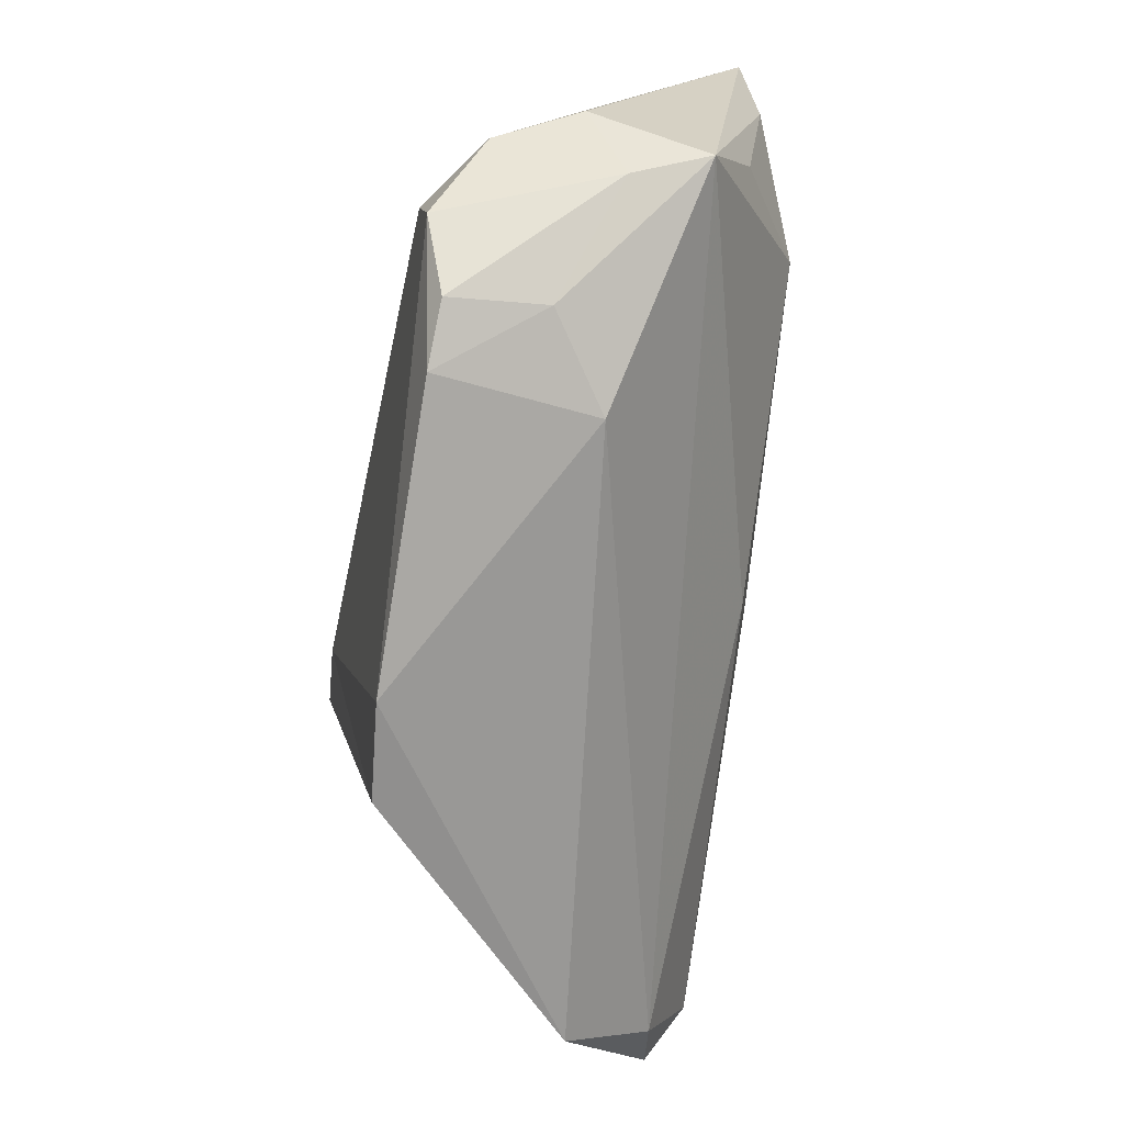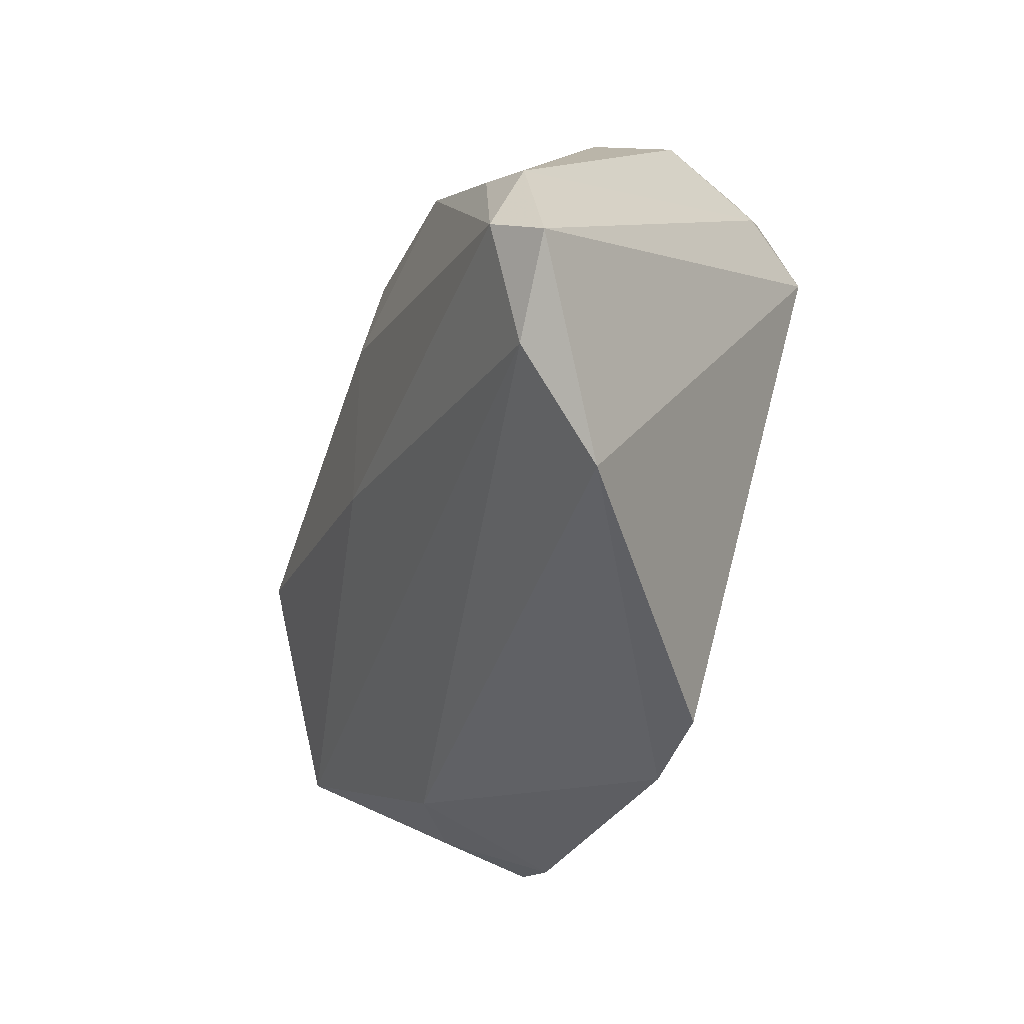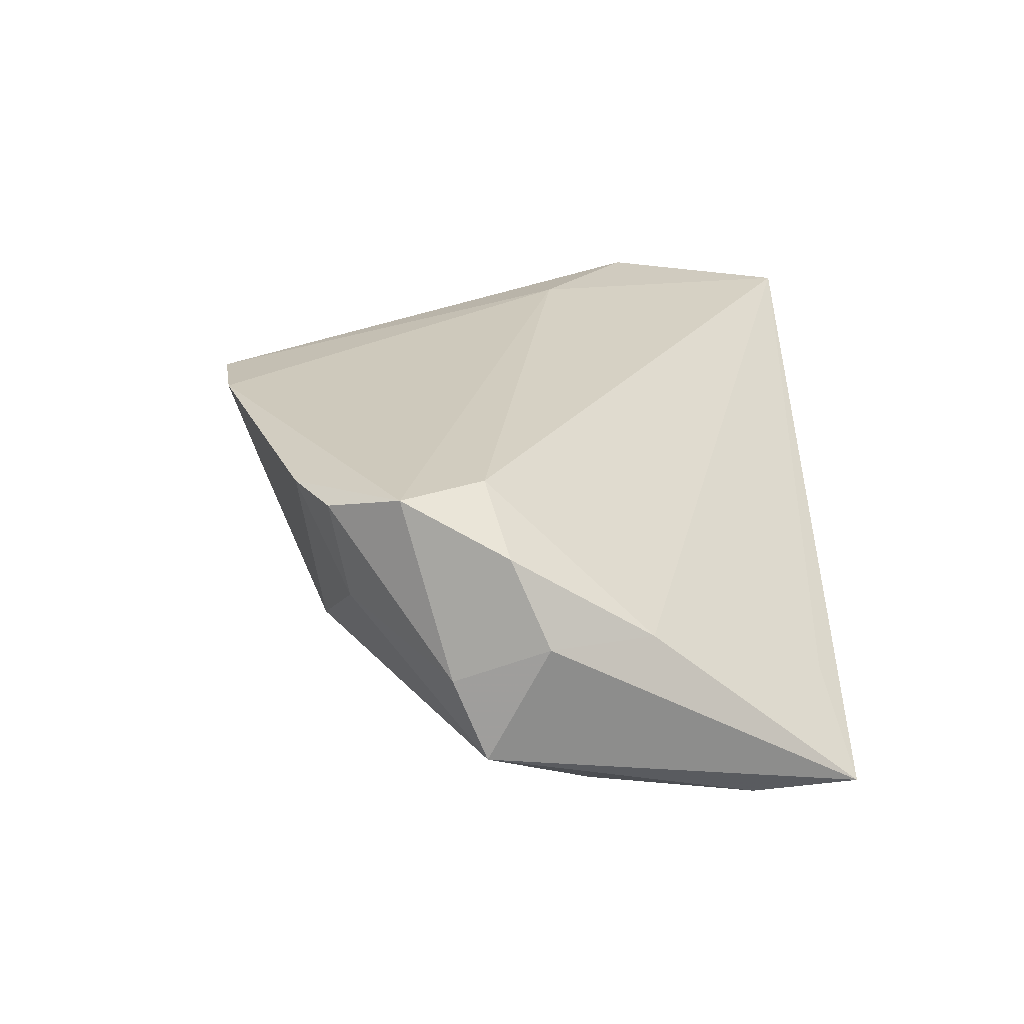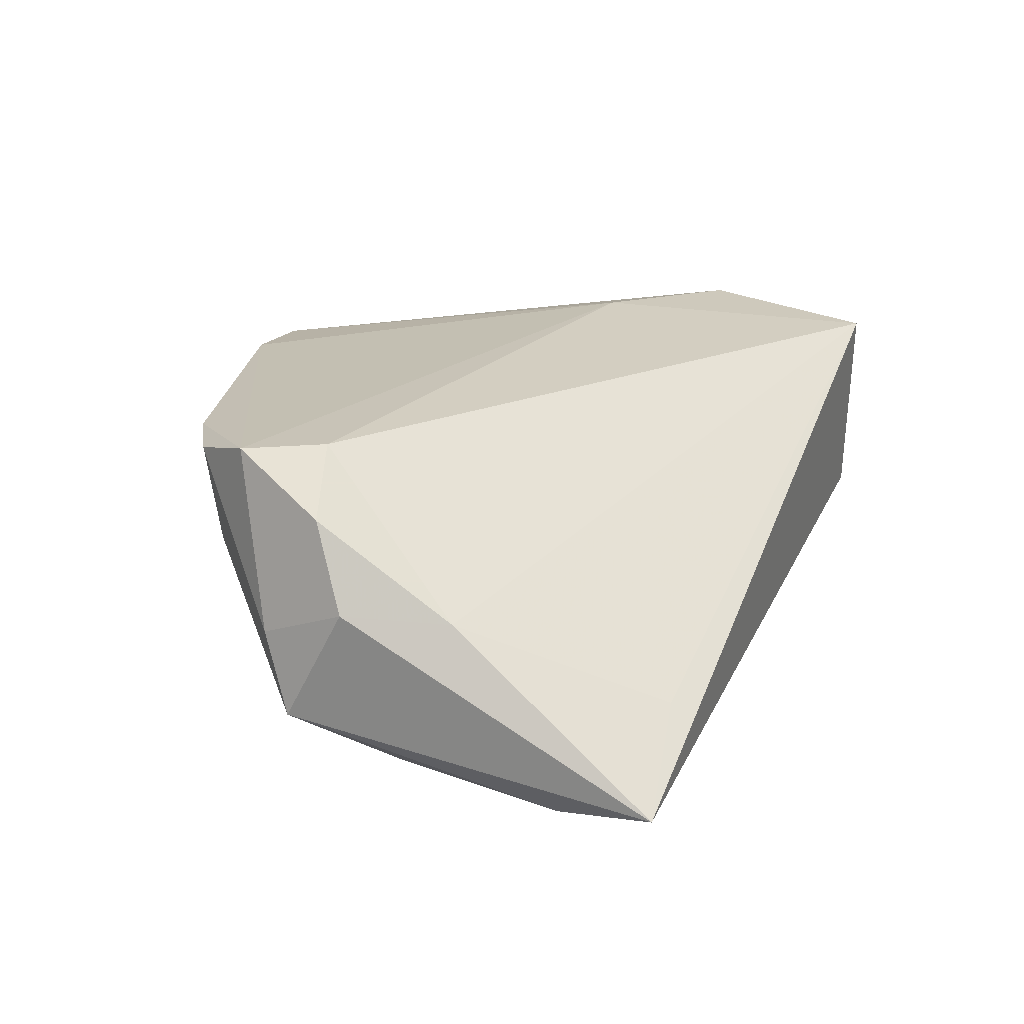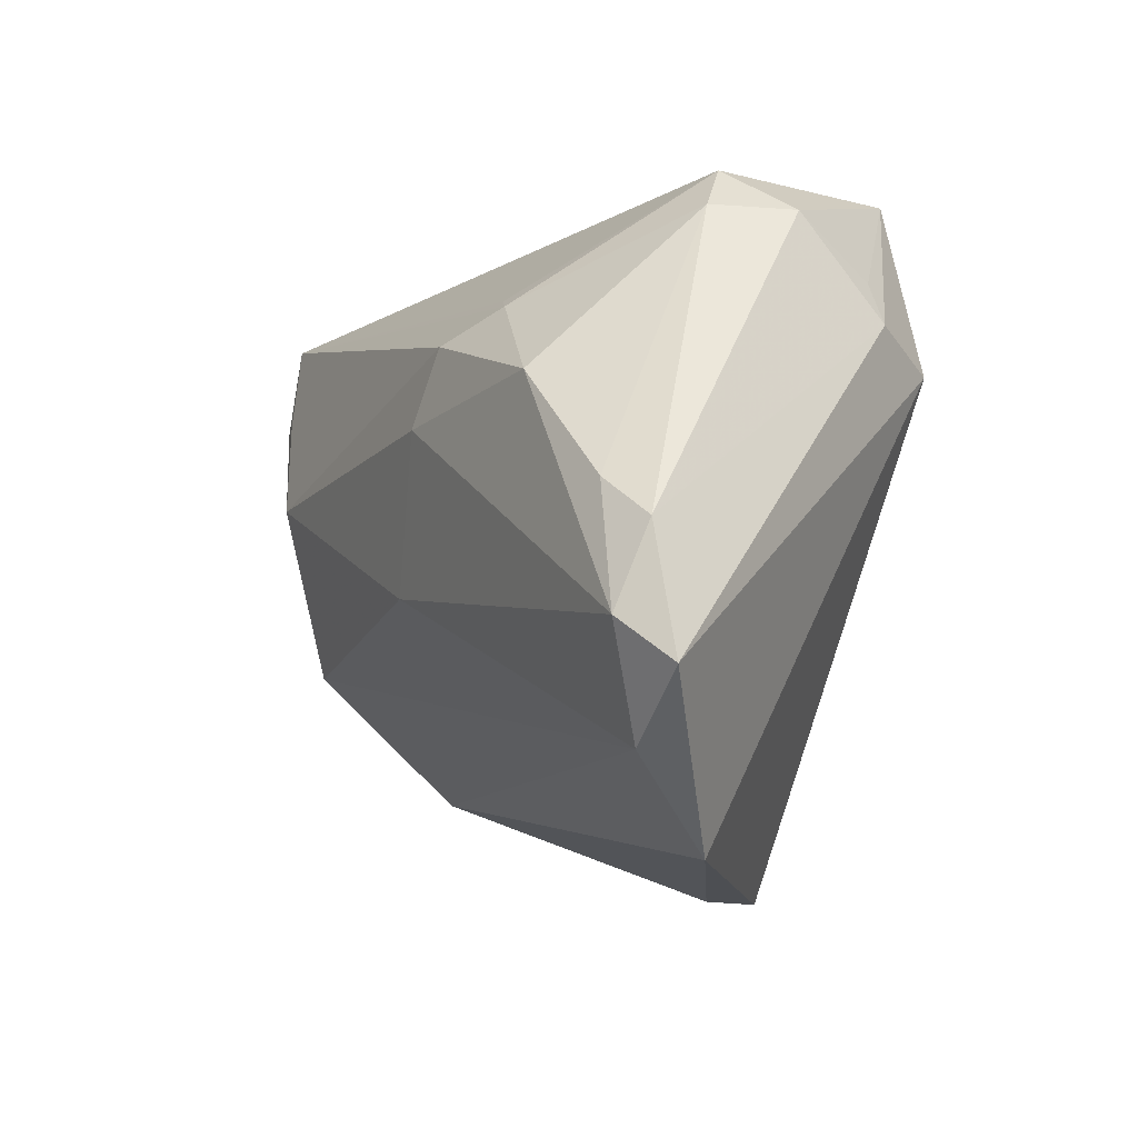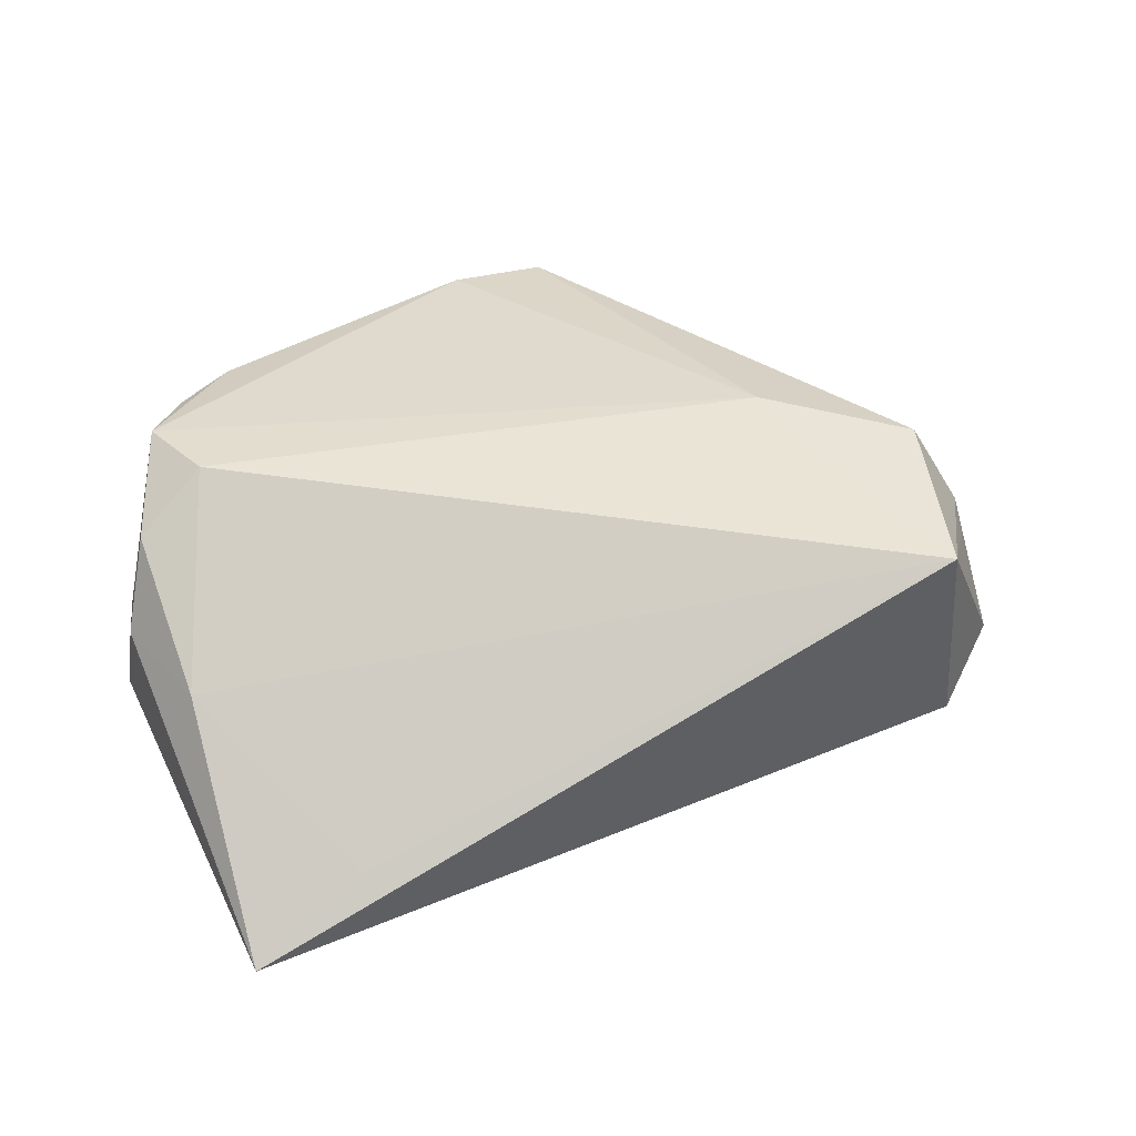
<metadata>
{"format":"obj","ext":"obj","renderer":"f3d","projection":"perspective","resolution":1024,"background":"white","views":[{"elev":-59.2,"azim":79.1,"up":"+Y"},{"elev":-49.2,"azim":-114.1,"up":"+Y"},{"elev":24.7,"azim":87.9,"up":"+Z"},{"elev":22.1,"azim":113.5,"up":"+Z"},{"elev":-13.4,"azim":-120.6,"up":"+Y"},{"elev":40.1,"azim":160.0,"up":"+Z"}]}
</metadata>
<code>
v -0.03128 0.01043 -0.02353
v -0.03905 0.01916 0.01417
v 0.04772 0.03683 -0.01164
v 0.04645 0.02551 -0.01361
v -0.02035 0.005764 0.02353
v -0.03129 0.03561 -0.0006586
v 0.0473 0.01363 0.006818
v -0.01207 0.01832 -0.02267
v -0.007705 0.01036 -0.02353
v 0.001703 -0.03553 0.01881
v -0.04201 -0.02734 -0.01794
v -0.03828 0.02986 0.004315
v -0.03452 0.01621 0.02275
v 0.05138 0.00226 0.007448
v -0.009433 -0.03683 0.01749
v -0.04714 -0.0166 -0.02353
v 0.02992 -0.0227 0.001448
v 0.001616 -0.005411 -0.01997
v -0.01678 0.02273 -0.01782
v -0.05173 -0.02132 -0.01966
v 0.04702 0.006896 -0.011
v 0.03506 0.03433 -0.004027
v 0.03515 0.01197 -0.01865
v 0.05173 -0.004513 -0.005586
v -0.04927 -0.007729 -0.02068
v -0.01952 0.02112 -0.01913
v -0.04363 -0.003046 -0.02253
v 0.04824 -0.001903 0.01667
v 0.0496 -0.008164 0.002908
v -0.03472 0.02995 -0.004468
v -0.03754 0.02386 0.01334
v -0.02915 0.03683 0.02194
v 0.04316 0.02532 -0.01475
v 0.0329 -0.02523 0.01937
v 0.0406 -0.004433 0.02244
v -0.03735 -0.03618 -0.00752
v 0.04398 -0.01348 0.02174
v 0.03914 -0.02139 0.01911
v 0.03933 -0.01933 0.00837
f 14 24 3
f 36 13 20
f 20 11 36
f 20 13 2
f 20 2 25
f 25 2 12
f 7 14 3
f 3 22 7
f 19 6 3
f 3 26 19
f 19 26 6
f 8 26 3
f 1 26 8
f 3 24 4
f 24 11 18
f 18 23 24
f 17 11 24
f 17 36 11
f 17 10 36
f 34 10 17
f 6 12 32
f 32 2 13
f 3 6 32
f 32 5 35
f 13 5 32
f 32 22 3
f 35 7 32
f 32 7 22
f 30 12 6
f 30 25 12
f 30 27 25
f 1 27 30
f 6 26 30
f 30 26 1
f 3 4 33
f 33 4 23
f 33 8 3
f 23 8 33
f 24 23 21
f 21 4 24
f 23 4 21
f 16 11 20
f 16 18 11
f 20 25 16
f 25 27 16
f 16 27 1
f 34 38 37
f 37 10 34
f 35 5 37
f 5 10 37
f 15 5 13
f 15 10 5
f 13 36 15
f 36 10 15
f 39 17 24
f 39 38 34
f 34 17 39
f 12 2 31
f 31 32 12
f 2 32 31
f 23 18 9
f 18 16 9
f 9 8 23
f 1 8 9
f 9 16 1
f 29 37 38
f 29 39 24
f 38 39 29
f 24 14 29
f 35 37 28
f 28 7 35
f 14 7 28
f 28 29 14
f 37 29 28

</code>
